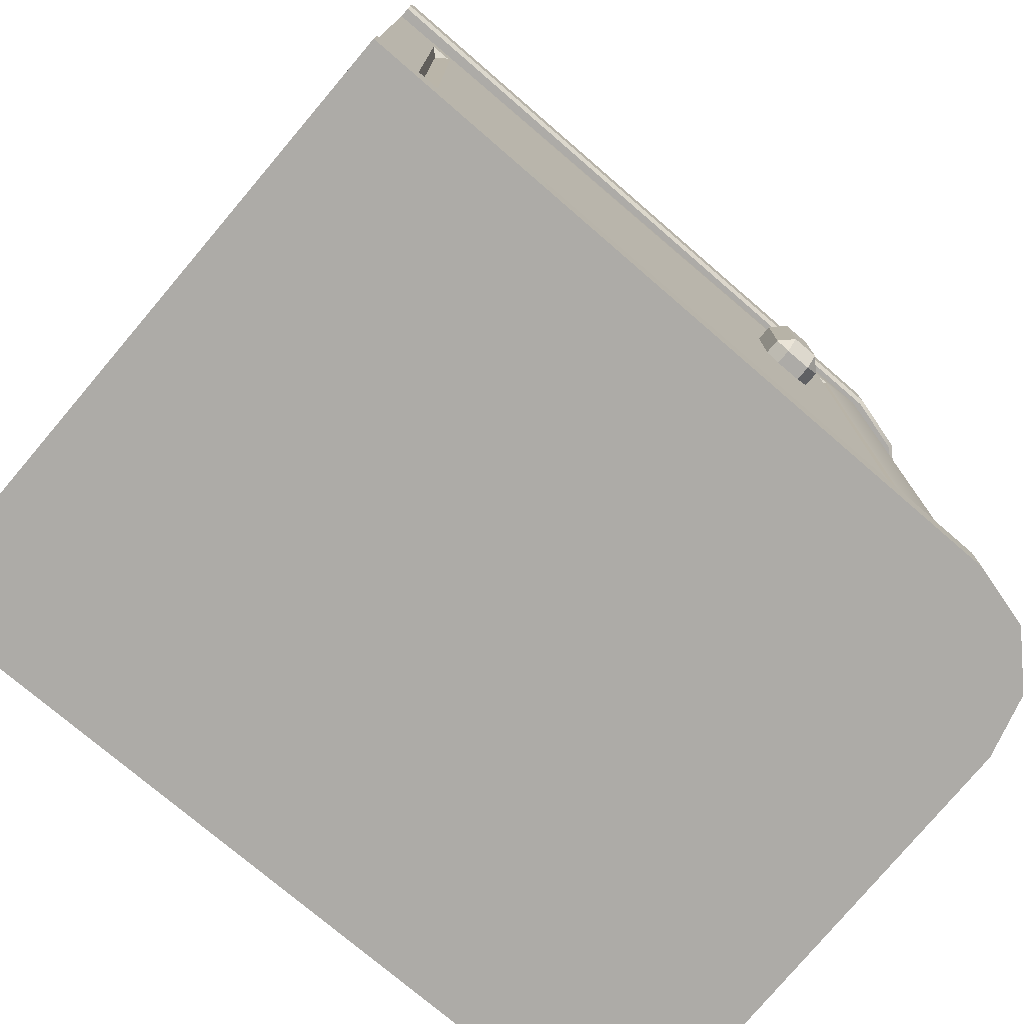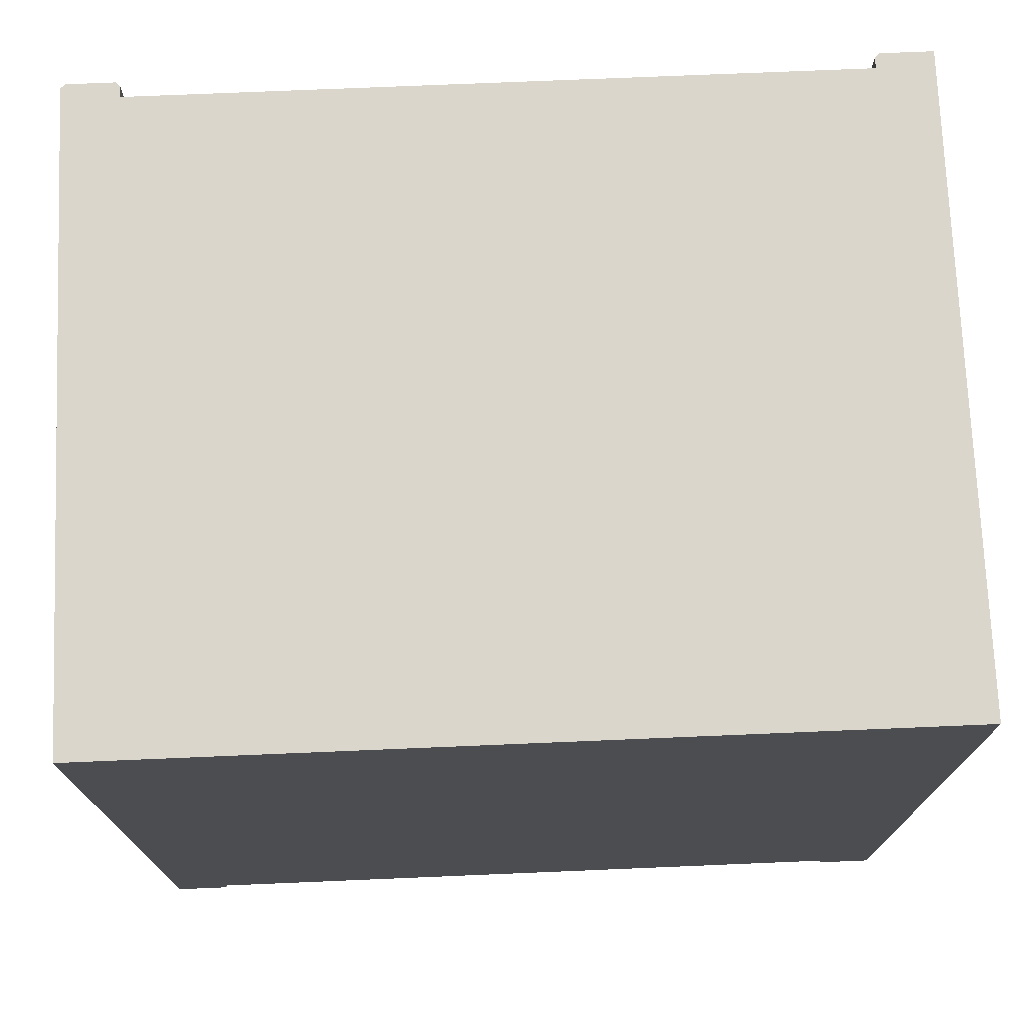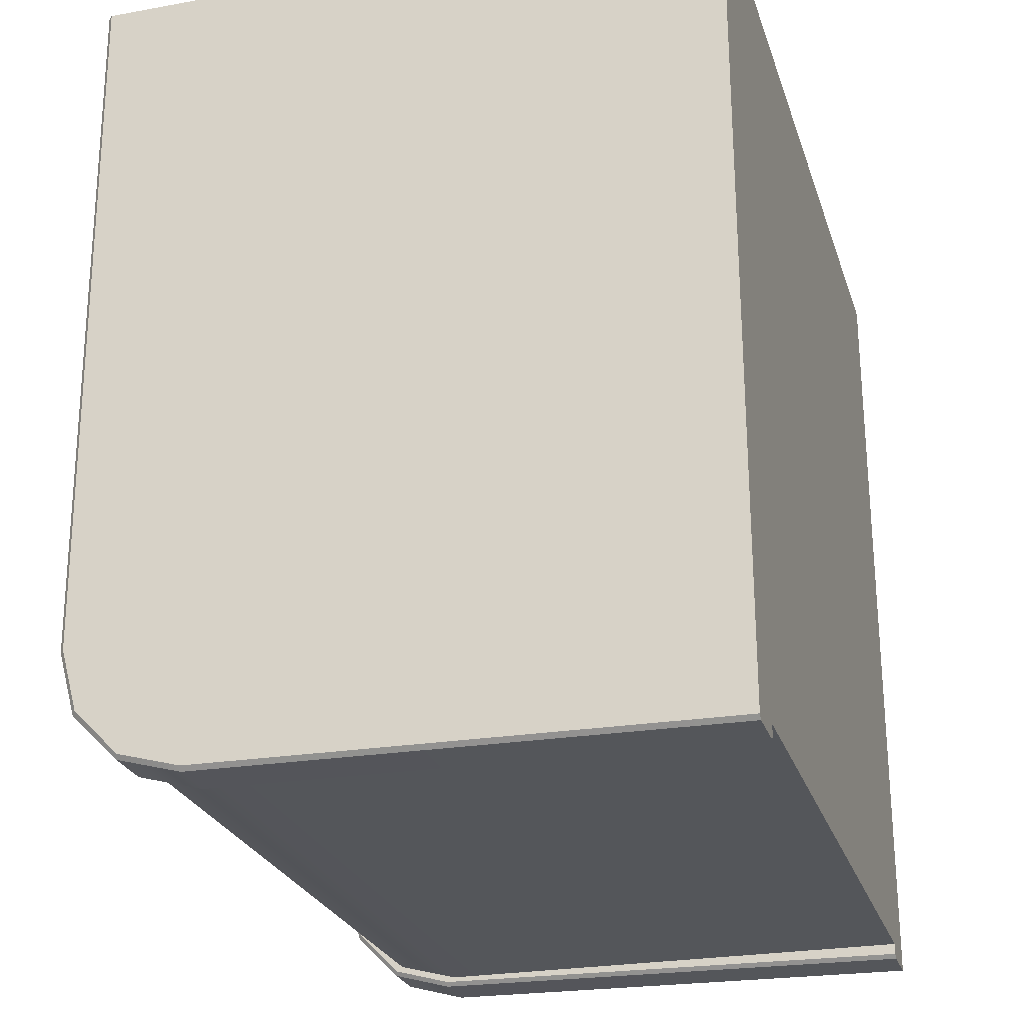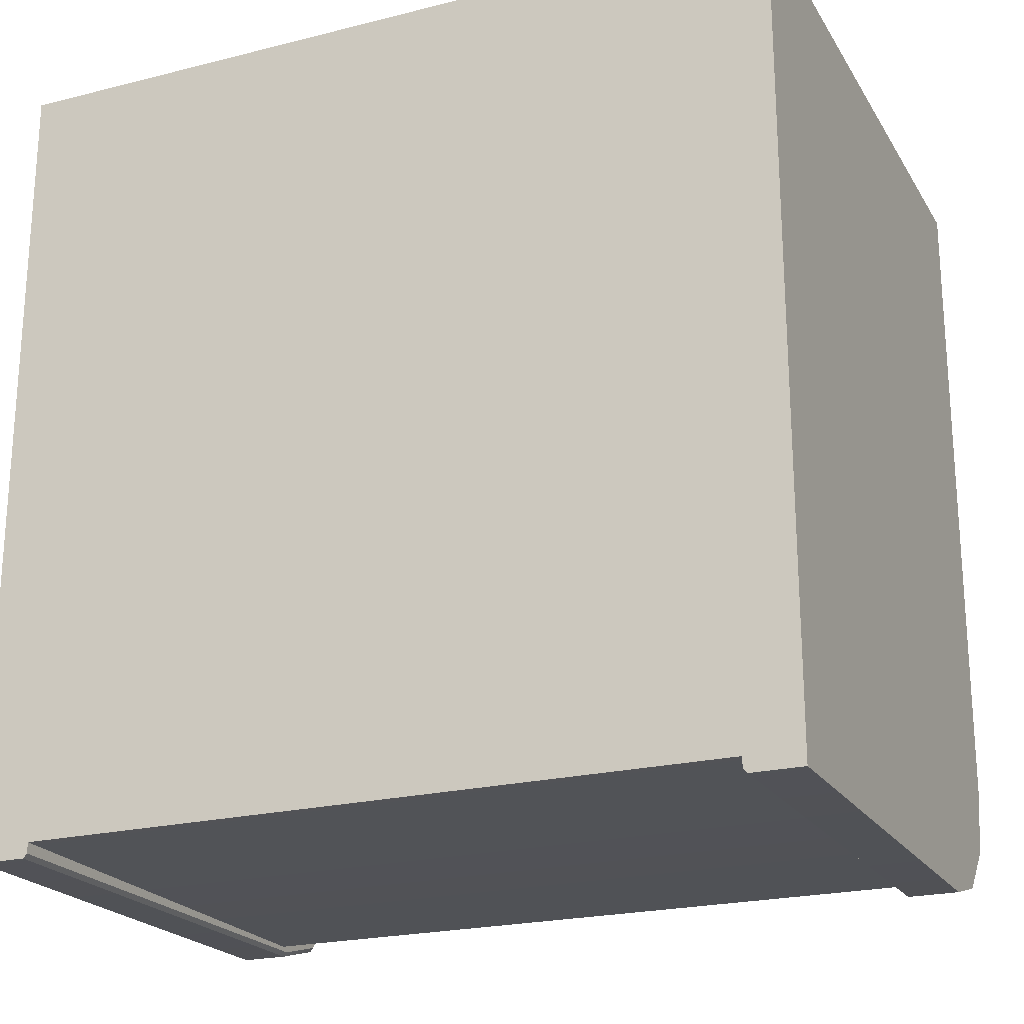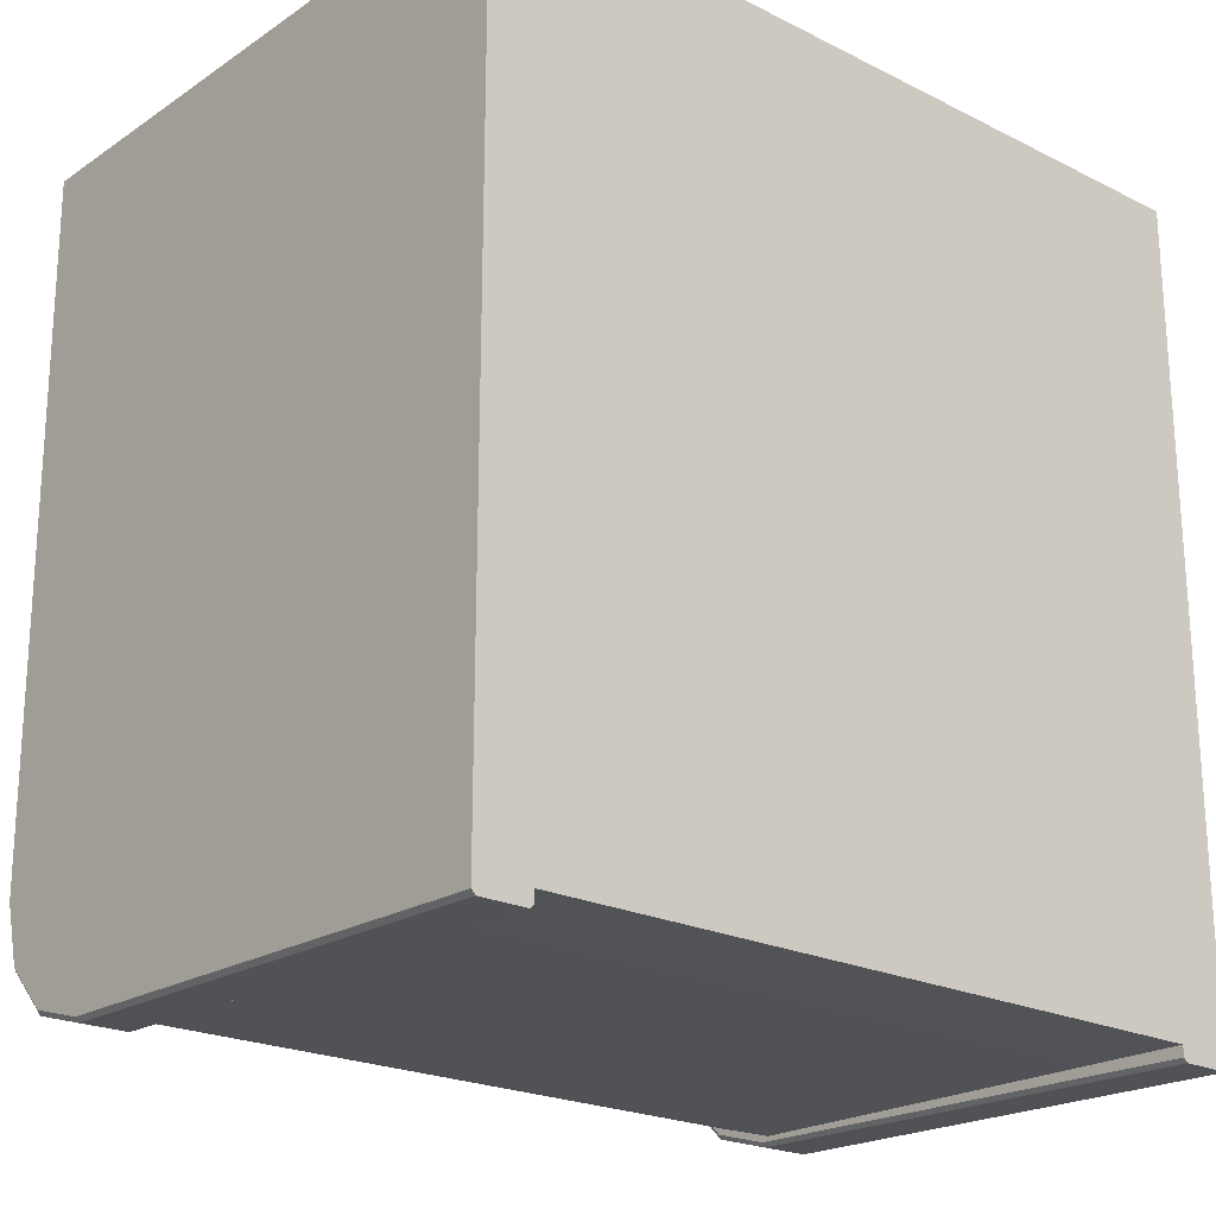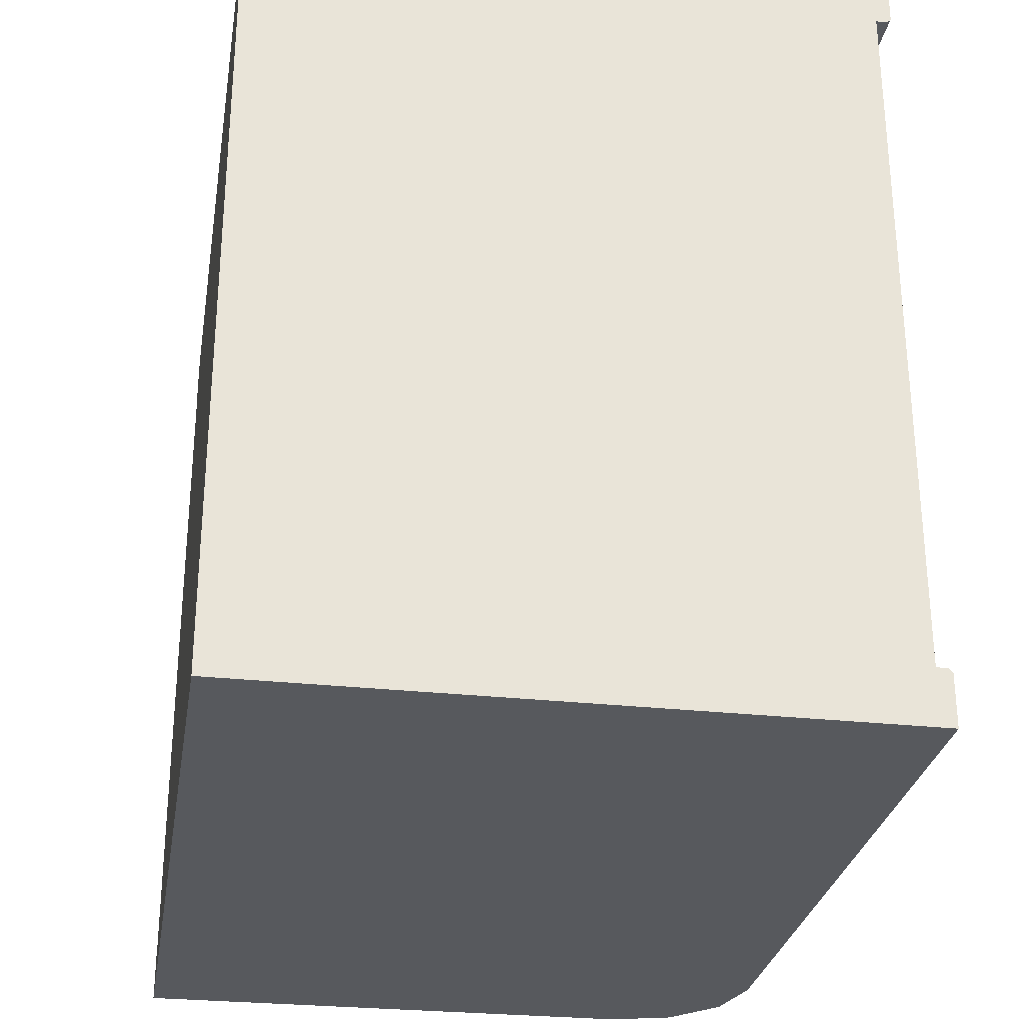
<metadata>
{"format":"obj","ext":"obj","renderer":"f3d","projection":"perspective","resolution":1024,"background":"white","views":[{"elev":-76.4,"azim":49.7,"up":"+Y"},{"elev":73.8,"azim":-92.4,"up":"+Z"},{"elev":-25.5,"azim":-163.7,"up":"+Z"},{"elev":-22.3,"azim":-66.4,"up":"+Z"},{"elev":-21.9,"azim":-131.0,"up":"+Z"},{"elev":-29.1,"azim":-9.3,"up":"+Y"}]}
</metadata>
<code>
g default
v -23.69 -30.96 31.82
v 23.69 -30.96 31.82
v -23.69 30.96 31.82
v 23.69 30.96 31.82
v -23.69 30.96 -30.11
v -23.69 -30.96 -30.11
v 23.69 26.73 31.82
v -23.69 26.73 31.82
v -23.69 26.73 -30.11
v 23.69 -26.73 31.82
v -23.69 -26.73 31.82
v -23.69 -26.73 -30.11
v -23.69 -30.96 -31.26
v 24.84 -30.96 31.82
v 23.69 26.73 -20.63
v 22.42 26.73 -25.37
v 18.95 26.73 -28.84
v 14.21 26.73 -30.11
v 14.21 -26.73 -30.11
v 18.95 -26.73 -28.84
v 22.42 -26.73 -25.37
v 23.69 -26.73 -20.63
v 18.95 -30.96 -28.84
v 22.42 -30.96 -25.37
v 23.69 -30.96 -20.63
v 14.21 -30.96 -30.11
v 14.89 -30.96 -30.79
v 19.6 -30.96 -29.49
v 23.06 -30.96 -26.02
v 24.35 -30.96 -21.31
v 22.42 30.96 -25.37
v 18.95 30.96 -28.84
v 14.21 30.96 -30.11
v 23.69 30.96 -20.63
v 14.84 -26.73 -30.47
v 14.89 -27.05 -30.79
v 19.43 -26.73 -29.2
v 19.6 -27.05 -29.49
v 22.77 -26.73 -25.86
v 23.06 -27.05 -26.02
v 24.35 -27.05 -21.31
v 24.03 -26.73 -21.26
v 14.84 30.96 -30.47
v 14.89 30.64 -30.79
v 19.43 30.96 -29.2
v 19.6 30.64 -29.49
v 22.77 30.96 -25.86
v 23.06 30.64 -26.02
v 24.35 30.64 -21.31
v 24.03 30.96 -21.26
v 14.89 27.05 -30.79
v 14.84 26.73 -30.47
v 19.6 27.05 -29.49
v 19.43 26.73 -29.2
v 23.06 27.05 -26.02
v 22.77 26.73 -25.86
v 24.03 26.73 -21.26
v 24.35 27.05 -21.31
v -23.69 -27.05 -31.26
v -23.69 -26.73 -30.93
v 24.51 -26.73 31.82
v 24.84 -27.05 31.82
v -23.69 30.64 -31.26
v -23.69 30.96 -30.93
v -23.69 26.73 -30.93
v -23.69 27.05 -31.26
v 24.84 27.05 31.82
v 24.51 26.73 31.82
v 24.51 30.96 31.82
v 24.84 30.64 31.82
v -23.69 30.64 -30.11
v -23.69 30.64 31.82
v 23.69 30.64 31.82
v 23.69 27.06 31.82
v -23.69 27.06 31.82
v -23.69 27.06 -30.11
v -23.69 -27.07 -30.11
v -23.69 -27.07 31.82
v 23.69 -27.07 31.82
v 23.69 -23.5 28.07
v 23.69 -23.5 -16.89
v 23.69 23.5 -16.89
v 23.69 23.5 28.07
v 23.08 -22.84 27.4
v 23.08 -22.84 -16.22
v 23.08 22.84 -16.22
v 23.08 22.84 27.4
v 23.93 -21.67 26.37
v 23.93 -21.67 -15.19
v 23.93 21.67 -15.19
v 23.93 21.67 26.37
v 23.11 -1.473 -7.528
v 23.11 -0.4636 -6.519
v 22.1 -0.4636 -7.528
v 26.14 -0.4636 -7.528
v 25.13 -0.4636 -6.519
v 25.13 -1.473 -7.528
v 22.1 5.924 -7.528
v 23.11 5.924 -6.519
v 23.11 6.933 -7.528
v 25.13 6.933 -7.528
v 25.13 5.924 -6.519
v 26.14 5.924 -7.528
v 22.1 5.924 -9.548
v 23.11 6.933 -9.548
v 23.11 5.924 -10.56
v 25.13 5.924 -10.56
v 25.13 6.933 -9.548
v 26.14 5.924 -9.548
v 22.1 -0.4636 -9.548
v 23.11 -0.4636 -10.56
v 23.11 -1.473 -9.548
v 25.13 -1.473 -9.548
v 25.13 -0.4636 -10.56
v 26.14 -0.4636 -9.548
g pCube25
f 78 79 10 11
f 77 78 11 12
f 72 73 4 3
f 71 72 3 5
f 11 10 7 8
f 12 11 8 9
f 6 77 59 13
f 62 79 2 14
f 9 76 66 65
f 4 73 70 69
f 18 17 20 19
f 17 16 21 20
f 16 15 22 21
f 9 18 19 12
f 88 89 90 91
f 27 26 6 13
f 2 25 30 14
f 25 24 29 30
f 24 23 28 29
f 23 26 27 28
f 35 36 59 60
f 36 35 37 38
f 38 37 39 40
f 40 39 42 41
f 41 42 61 62
f 43 44 63 64
f 44 43 45 46
f 46 45 47 48
f 48 47 50 49
f 49 50 69 70
f 51 52 65 66
f 52 51 53 54
f 54 53 55 56
f 56 55 58 57
f 57 58 67 68
f 33 32 45 43
f 32 31 47 45
f 31 34 50 47
f 59 36 27 13
f 14 30 41 62
f 63 44 51 66
f 67 58 49 70
f 12 19 35 60
f 22 10 61 42
f 5 33 43 64
f 18 9 65 52
f 7 15 57 68
f 50 34 4 69
f 21 22 42 39
f 19 20 37 35
f 20 21 39 37
f 40 41 30 29
f 36 38 28 27
f 38 40 29 28
f 48 49 58 55
f 44 46 53 51
f 46 48 55 53
f 15 16 56 57
f 16 17 54 56
f 17 18 52 54
f 9 8 75 76
f 8 7 74 75
f 63 71 5 64
f 70 73 74 67
f 75 74 73 72
f 76 75 72 71
f 66 76 71 63
f 67 74 7 68
f 6 1 78 77
f 1 2 79 78
f 10 79 62 61
f 59 77 12 60
f 10 22 81 80
f 22 15 82 81
f 15 7 83 82
f 7 10 80 83
f 80 81 85 84
f 81 82 86 85
f 82 83 87 86
f 83 80 84 87
f 84 85 89 88
f 85 86 90 89
f 86 87 91 90
f 87 84 88 91
f 23 24 1
f 24 25 1
f 1 25 2
f 1 6 26
f 26 23 1
f 31 32 3
f 32 33 3
f 3 33 5
f 3 4 34
f 34 31 3
f 92 94 110 112
f 93 92 97 96
f 94 93 99 98
f 95 97 113 115
f 96 95 103 102
f 98 100 105 104
f 100 99 102 101
f 101 103 109 108
f 104 106 111 110
f 106 105 108 107
f 107 109 115 114
f 112 111 114 113
f 93 96 102 99
f 100 101 108 105
f 106 107 114 111
f 112 113 97 92
f 95 115 109 103
f 110 94 98 104
f 92 93 94
f 95 96 97
f 98 99 100
f 101 102 103
f 104 105 106
f 107 108 109
f 110 111 112
f 113 114 115

</code>
